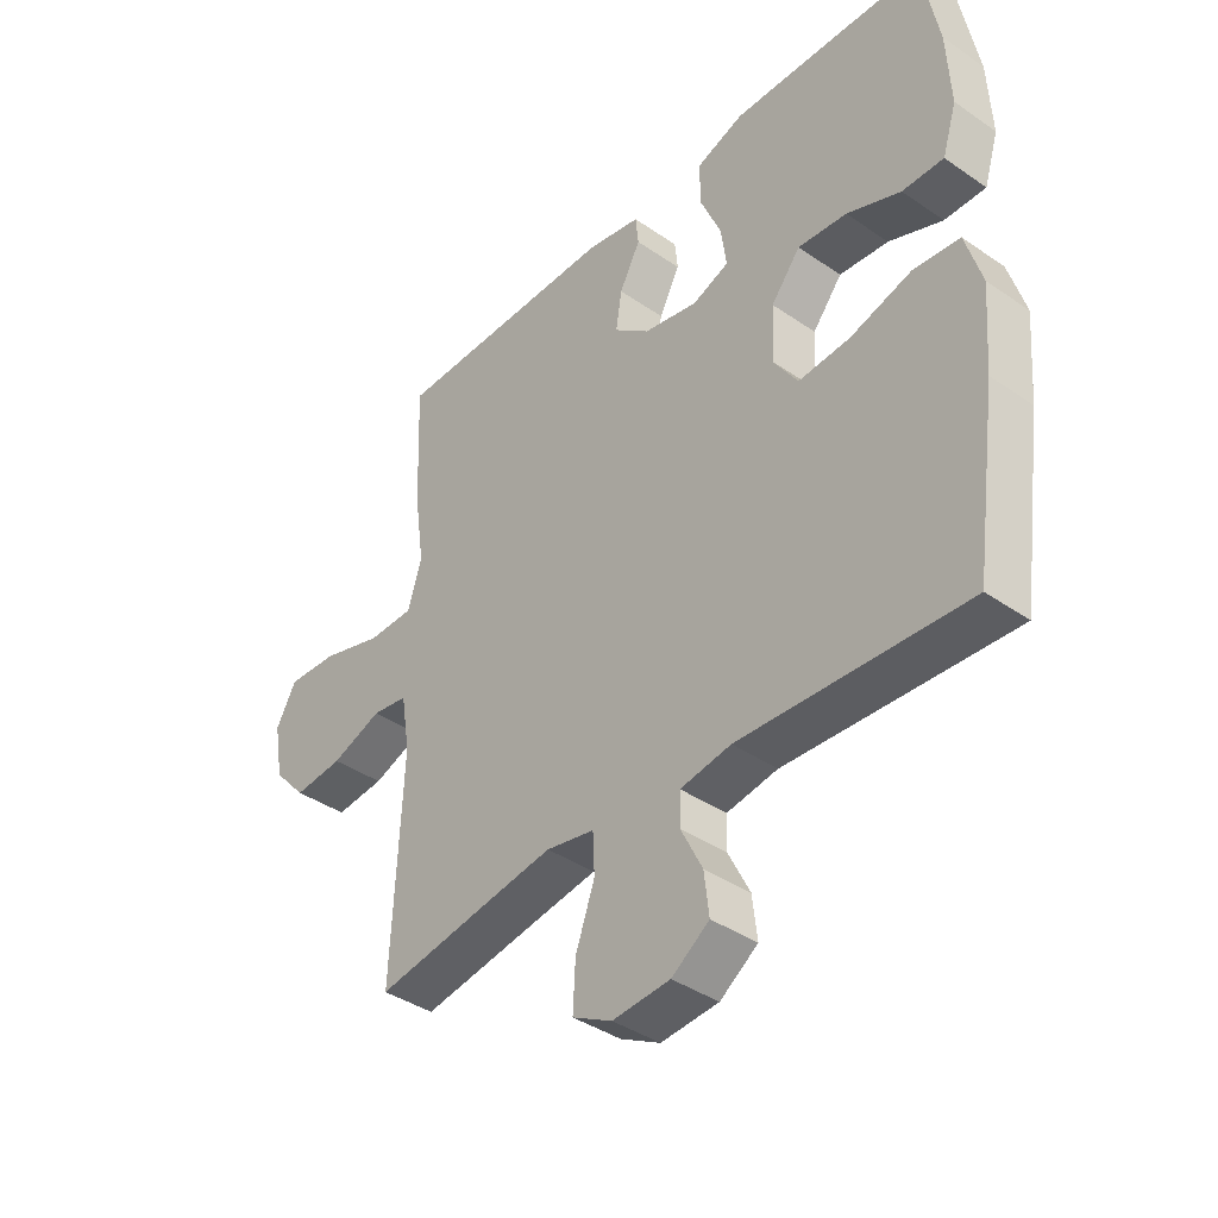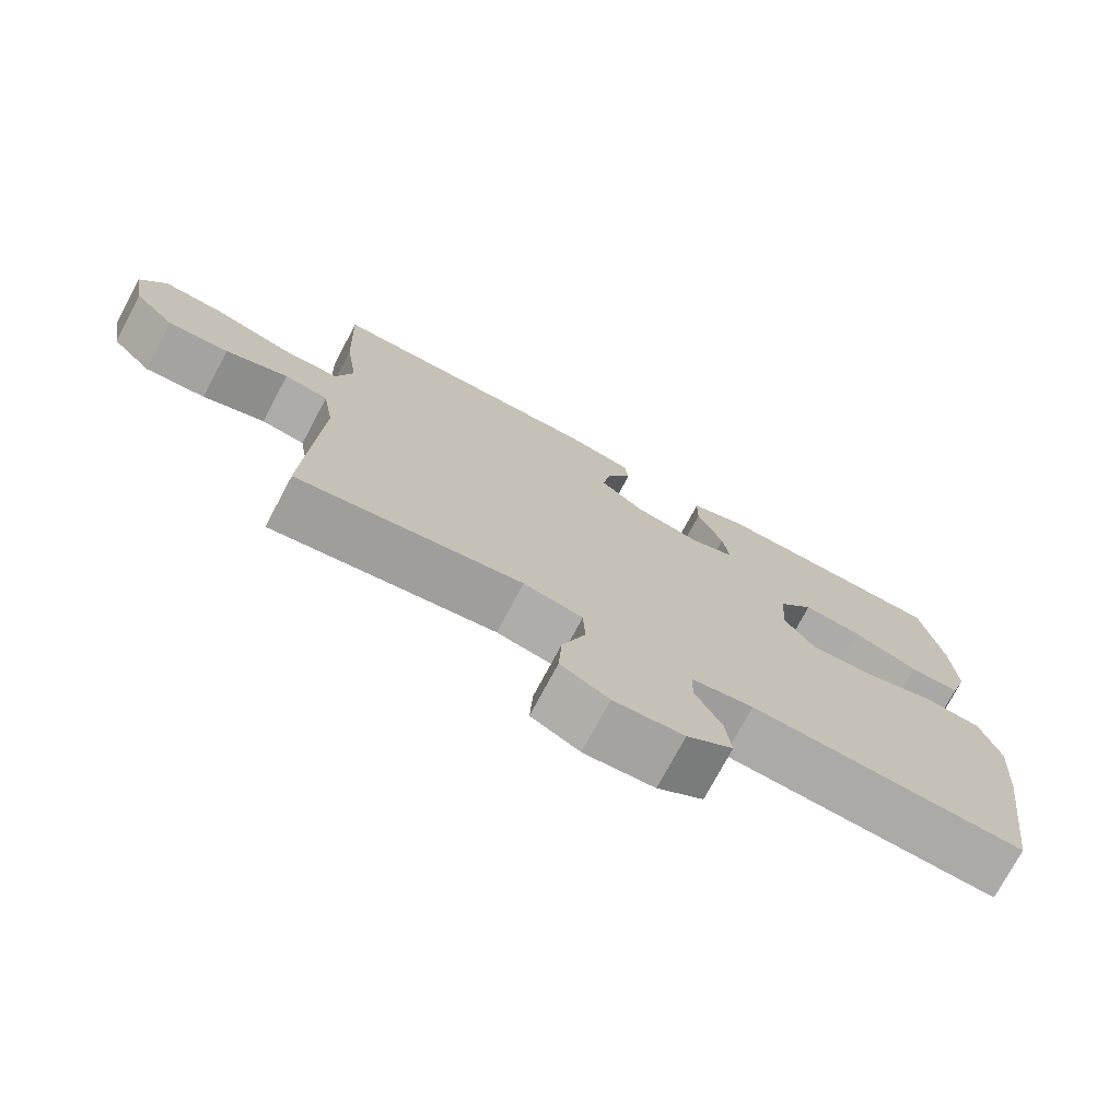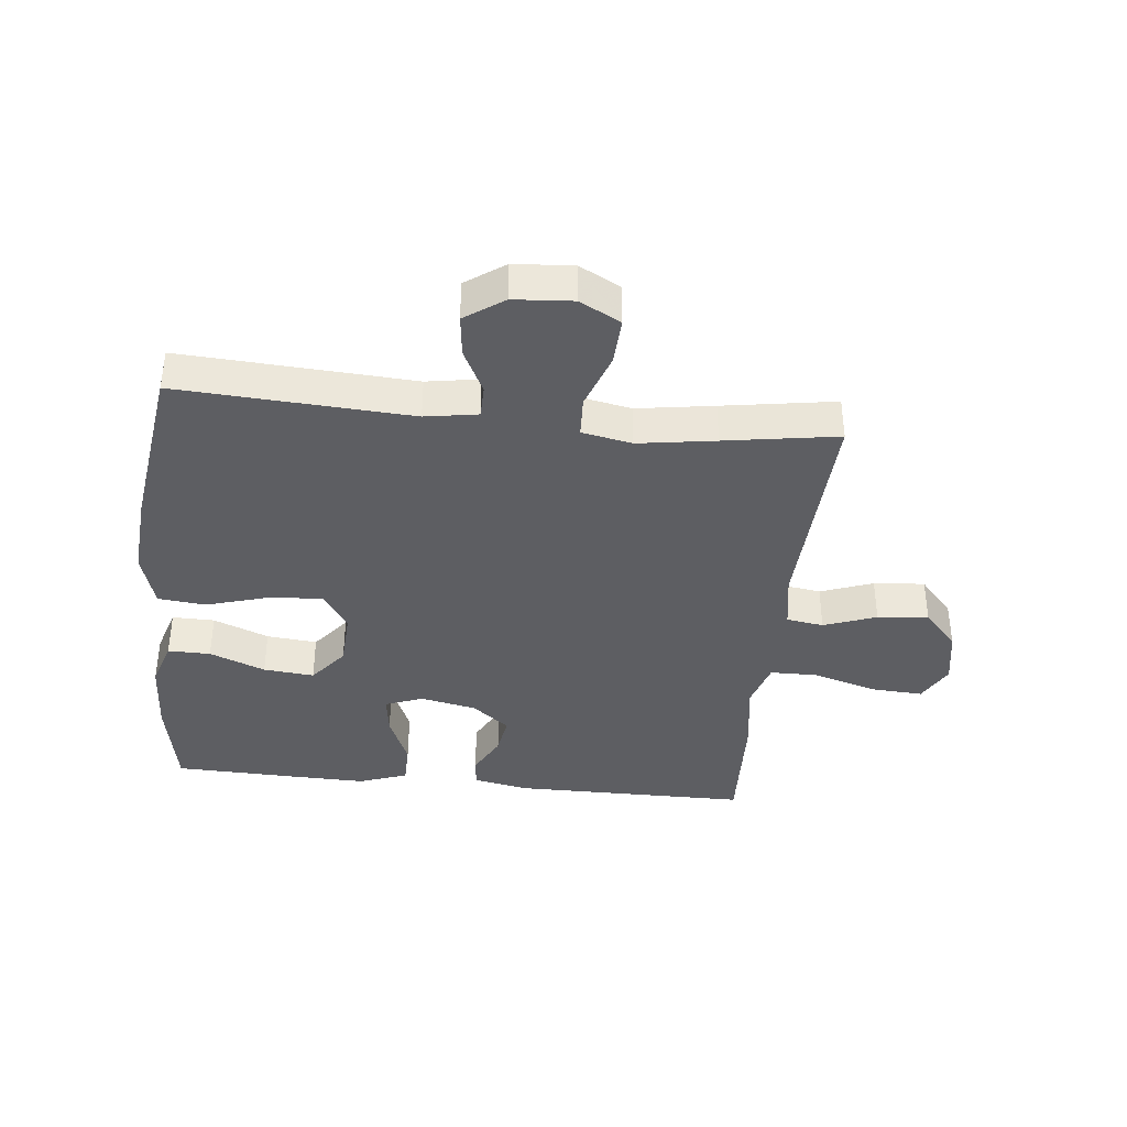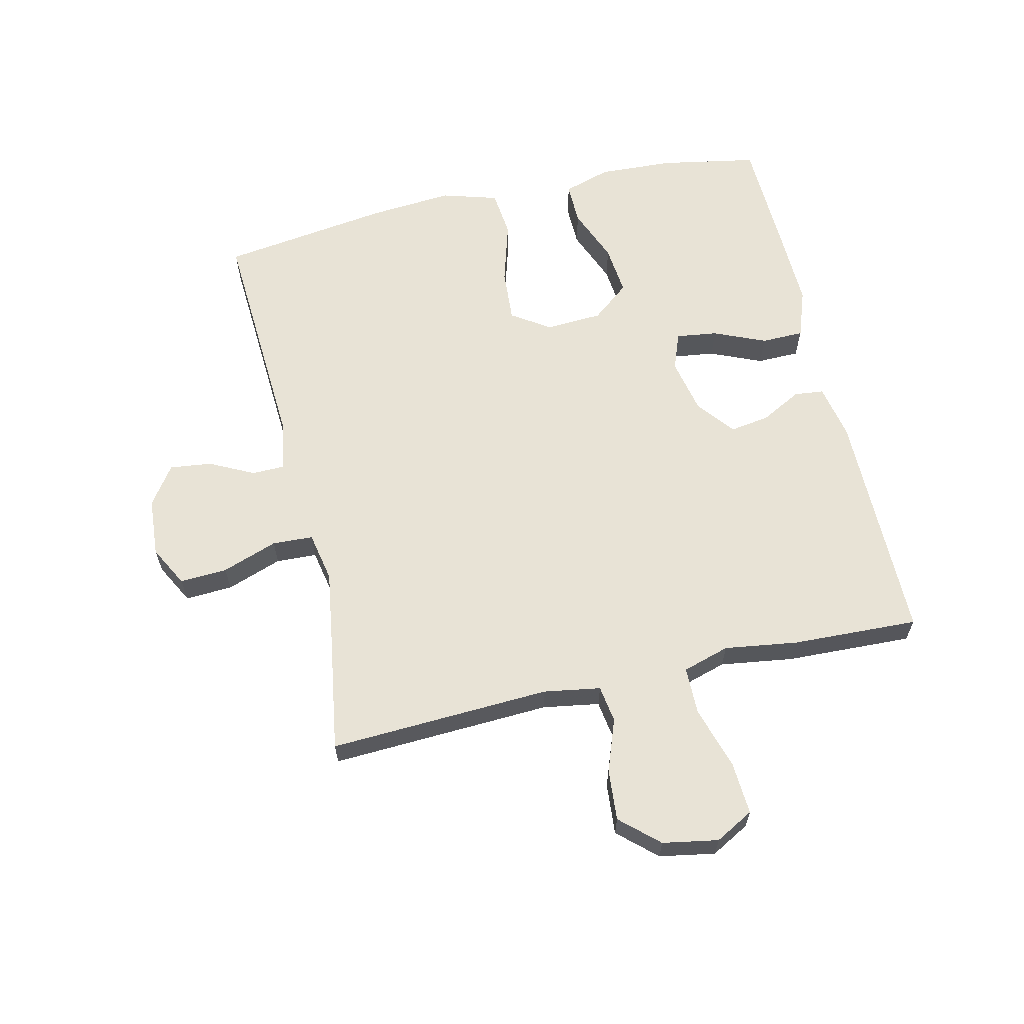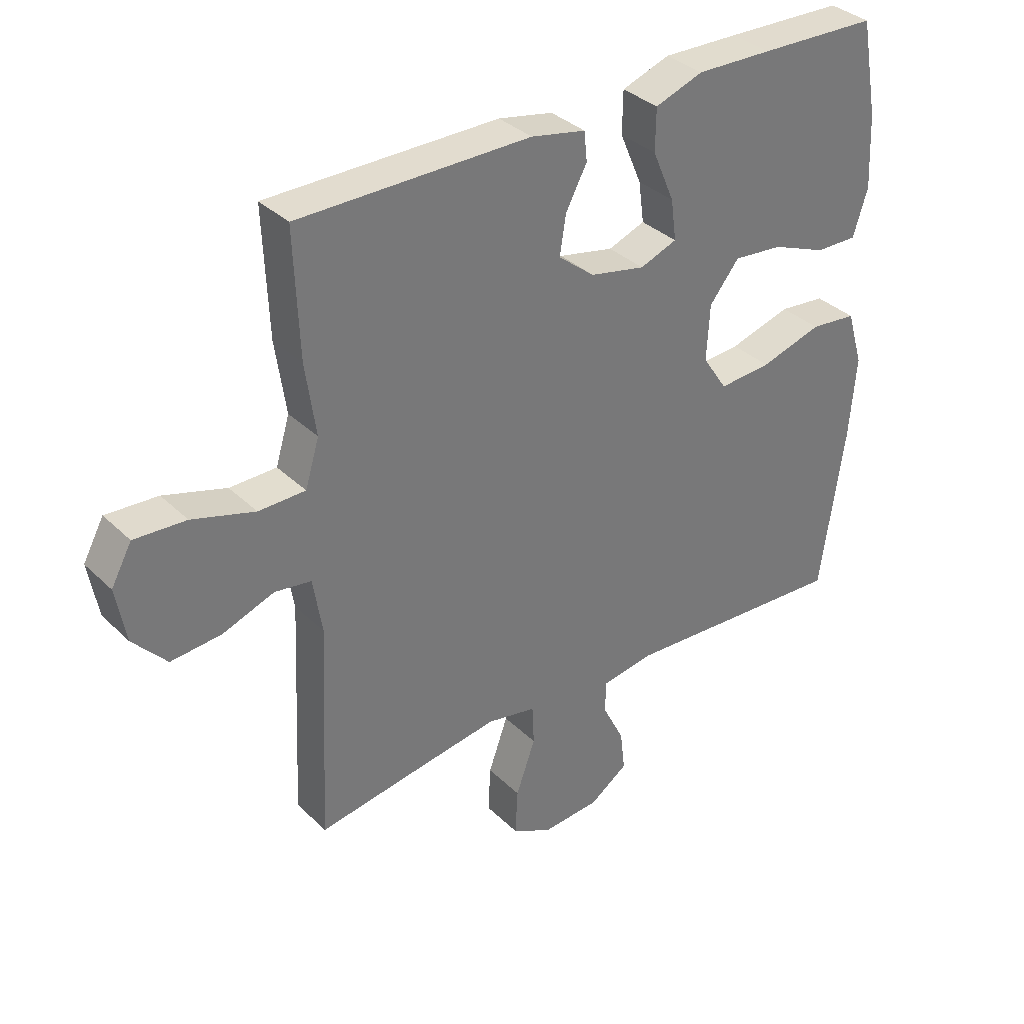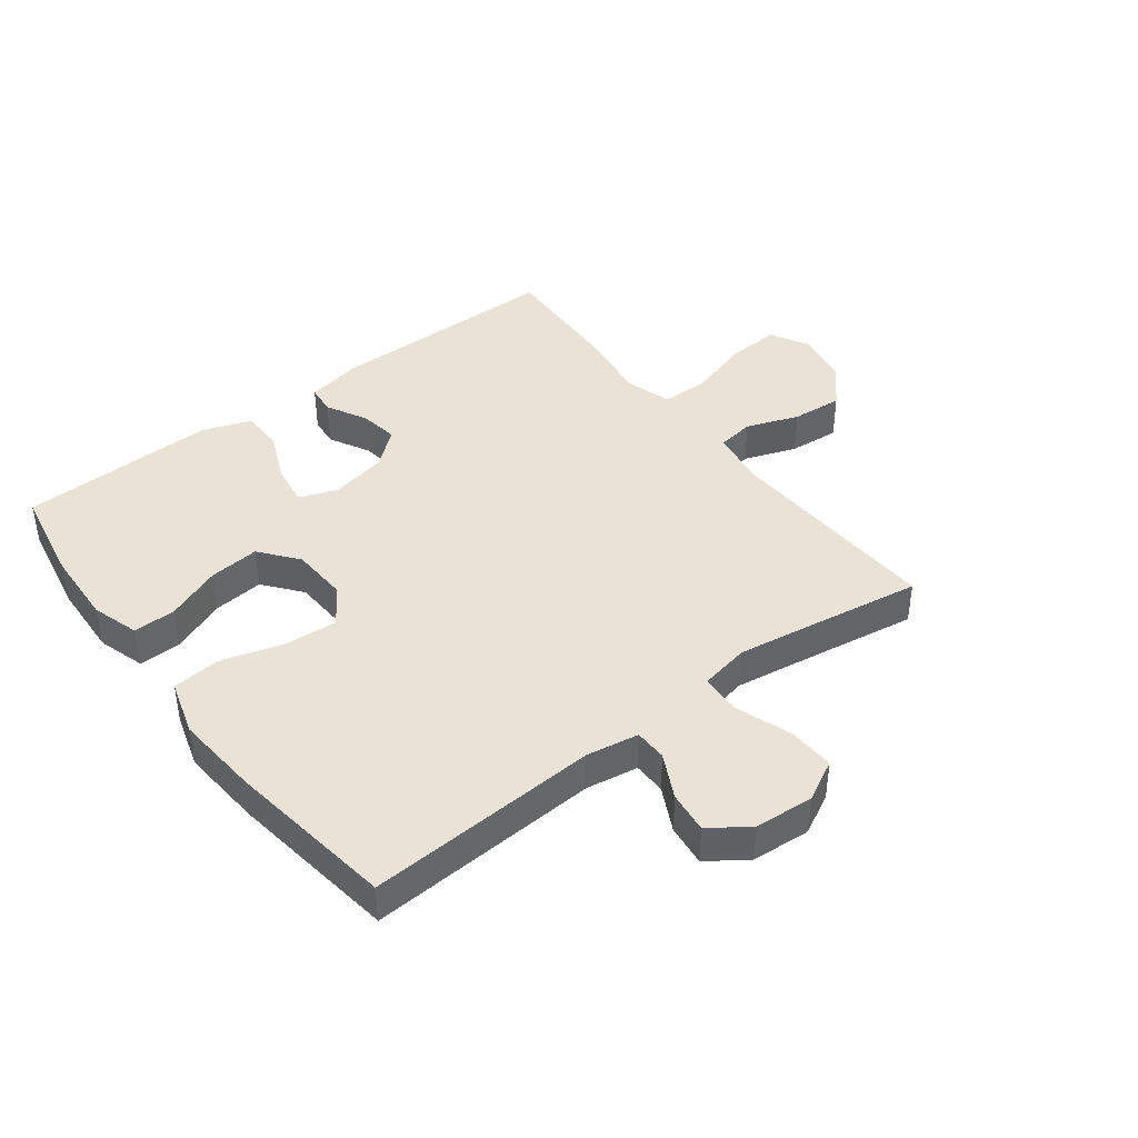
<metadata>
{"format":"obj","ext":"obj","renderer":"f3d","projection":"perspective","resolution":1024,"background":"white","views":[{"elev":-39.5,"azim":49.4,"up":"+Z"},{"elev":-74.7,"azim":-28.1,"up":"+Z"},{"elev":-38.5,"azim":174.0,"up":"+Y"},{"elev":62.5,"azim":-103.0,"up":"+Y"},{"elev":34.6,"azim":-38.2,"up":"+Z"},{"elev":41.8,"azim":142.7,"up":"+Y"}]}
</metadata>
<code>
v -0.5 0.07 0.5
v -0.118 0.07 0.501
v -0.028 0.07 0.483
v -0.023 0.07 0.435
v -0.058 0.07 0.369
v -0.068 0.07 0.305
v -0.008 0.07 0.257
v 0.083 0.07 0.238
v 0.144 0.07 0.261
v 0.135 0.07 0.328
v 0.099 0.07 0.412
v 0.1 0.07 0.481
v 0.179 0.07 0.509
v 0.304 0.07 0.506
v 0.5 0.07 0.5
v 0.529 0.07 0.343
v 0.535 0.07 0.221
v 0.511 0.07 0.144
v 0.442 0.07 0.145
v 0.352 0.07 0.181
v 0.27 0.07 0.189
v 0.221 0.07 0.128
v 0.216 0.07 0.036
v 0.257 0.07 -0.026
v 0.344 0.07 -0.02
v 0.446 0.07 0.01
v 0.523 0.07 0.002
v 0.55 0.07 -0.089
v 0.539 0.07 -0.225
v 0.5 0.07 -0.5
v 0.123 0.07 -0.478
v 0.038 0.07 -0.492
v 0.037 0.07 -0.545
v 0.073 0.07 -0.617
v 0.081 0.07 -0.685
v 0.018 0.07 -0.729
v -0.078 0.07 -0.736
v -0.144 0.07 -0.701
v -0.14 0.07 -0.624
v -0.108 0.07 -0.534
v -0.111 0.07 -0.468
v -0.192 0.07 -0.452
v -0.317 0.07 -0.471
v -0.5 0.07 -0.5
v -0.483 0.07 -0.141
v -0.498 0.07 -0.049
v -0.558 0.07 -0.04
v -0.643 0.07 -0.071
v -0.726 0.07 -0.078
v -0.781 0.07 -0.017
v -0.797 0.07 0.073
v -0.763 0.07 0.135
v -0.678 0.07 0.13
v -0.575 0.07 0.099
v -0.498 0.07 0.1
v -0.475 0.07 0.176
v -0.492 0.07 0.295
v -0.5 0 0.5
v -0.118 0 0.501
v -0.028 0 0.483
v -0.023 0 0.435
v -0.058 0 0.369
v -0.068 0 0.305
v -0.008 0 0.257
v 0.083 0 0.238
v 0.144 0 0.261
v 0.135 0 0.328
v 0.099 0 0.412
v 0.1 0 0.481
v 0.179 0 0.509
v 0.304 0 0.506
v 0.5 0 0.5
v 0.529 0 0.343
v 0.535 0 0.221
v 0.511 0 0.144
v 0.442 0 0.145
v 0.352 0 0.181
v 0.27 0 0.189
v 0.221 0 0.128
v 0.216 0 0.036
v 0.257 0 -0.026
v 0.344 0 -0.02
v 0.446 0 0.01
v 0.523 0 0.002
v 0.55 0 -0.089
v 0.539 0 -0.225
v 0.5 0 -0.5
v 0.123 0 -0.478
v 0.038 0 -0.492
v 0.037 0 -0.545
v 0.073 0 -0.617
v 0.081 0 -0.685
v 0.018 0 -0.729
v -0.078 0 -0.736
v -0.144 0 -0.701
v -0.14 0 -0.624
v -0.108 0 -0.534
v -0.111 0 -0.468
v -0.192 0 -0.452
v -0.317 0 -0.471
v -0.5 0 -0.5
v -0.483 0 -0.141
v -0.498 0 -0.049
v -0.558 0 -0.04
v -0.643 0 -0.071
v -0.726 0 -0.078
v -0.781 0 -0.017
v -0.797 0 0.073
v -0.763 0 0.135
v -0.678 0 0.13
v -0.575 0 0.099
v -0.498 0 0.1
v -0.475 0 0.176
v -0.492 0 0.295
f 3 4 5
f 2 3 5
f 1 2 5
f 57 1 5
f 56 57 5
f 55 56 5 6
f 52 53 54
f 51 52 54
f 50 51 54
f 49 50 54
f 48 49 54
f 47 48 54
f 46 47 54 55
f 55 6 7
f 46 55 7
f 45 46 7
f 45 7 8
f 44 45 8
f 43 44 8
f 38 39 40
f 37 38 40
f 36 37 40
f 35 36 40
f 34 35 40
f 33 34 40
f 32 33 40 41
f 31 32 41 42
f 30 31 42
f 29 30 42
f 28 29 42
f 27 28 42
f 26 27 42
f 25 26 42
f 18 19 20
f 17 18 20
f 16 17 20
f 15 16 20
f 14 15 20
f 13 14 20
f 12 13 20
f 11 12 20
f 10 11 20
f 9 10 20 21
f 8 9 21 22
f 24 25 42 43
f 23 24 43
f 8 22 23 43
f 62 61 60
f 62 60 59
f 62 59 58
f 62 58 114
f 62 114 113
f 63 62 113 112
f 111 110 109
f 111 109 108
f 111 108 107
f 111 107 106
f 111 106 105
f 111 105 104
f 112 111 104 103
f 64 63 112
f 64 112 103
f 64 103 102
f 65 64 102
f 65 102 101
f 65 101 100
f 97 96 95
f 97 95 94
f 97 94 93
f 97 93 92
f 97 92 91
f 97 91 90
f 98 97 90 89
f 99 98 89 88
f 99 88 87
f 99 87 86
f 99 86 85
f 99 85 84
f 99 84 83
f 99 83 82
f 77 76 75
f 77 75 74
f 77 74 73
f 77 73 72
f 77 72 71
f 77 71 70
f 77 70 69
f 77 69 68
f 77 68 67
f 78 77 67 66
f 79 78 66 65
f 100 99 82 81
f 100 81 80
f 100 80 79 65
f 1 58 59 2
f 2 59 60 3
f 3 60 61 4
f 4 61 62 5
f 5 62 63 6
f 6 63 64 7
f 7 64 65 8
f 8 65 66 9
f 9 66 67 10
f 10 67 68 11
f 11 68 69 12
f 12 69 70 13
f 13 70 71 14
f 14 71 72 15
f 15 72 73 16
f 16 73 74 17
f 17 74 75 18
f 18 75 76 19
f 19 76 77 20
f 20 77 78 21
f 21 78 79 22
f 22 79 80 23
f 23 80 81 24
f 24 81 82 25
f 25 82 83 26
f 26 83 84 27
f 27 84 85 28
f 28 85 86 29
f 29 86 87 30
f 30 87 88 31
f 31 88 89 32
f 32 89 90 33
f 33 90 91 34
f 34 91 92 35
f 35 92 93 36
f 36 93 94 37
f 37 94 95 38
f 38 95 96 39
f 39 96 97 40
f 40 97 98 41
f 41 98 99 42
f 42 99 100 43
f 43 100 101 44
f 44 101 102 45
f 45 102 103 46
f 46 103 104 47
f 47 104 105 48
f 48 105 106 49
f 49 106 107 50
f 50 107 108 51
f 51 108 109 52
f 52 109 110 53
f 53 110 111 54
f 54 111 112 55
f 55 112 113 56
f 56 113 114 57
f 57 114 58 1

</code>
